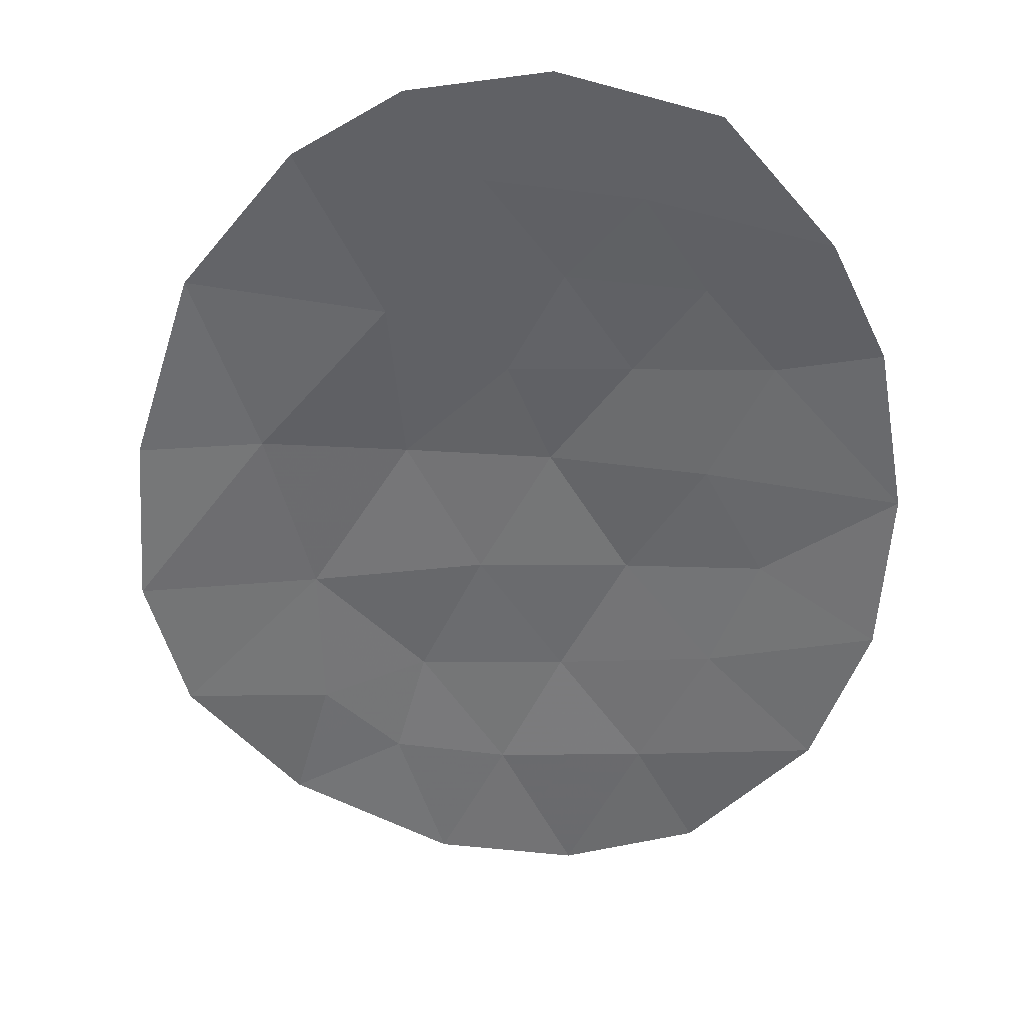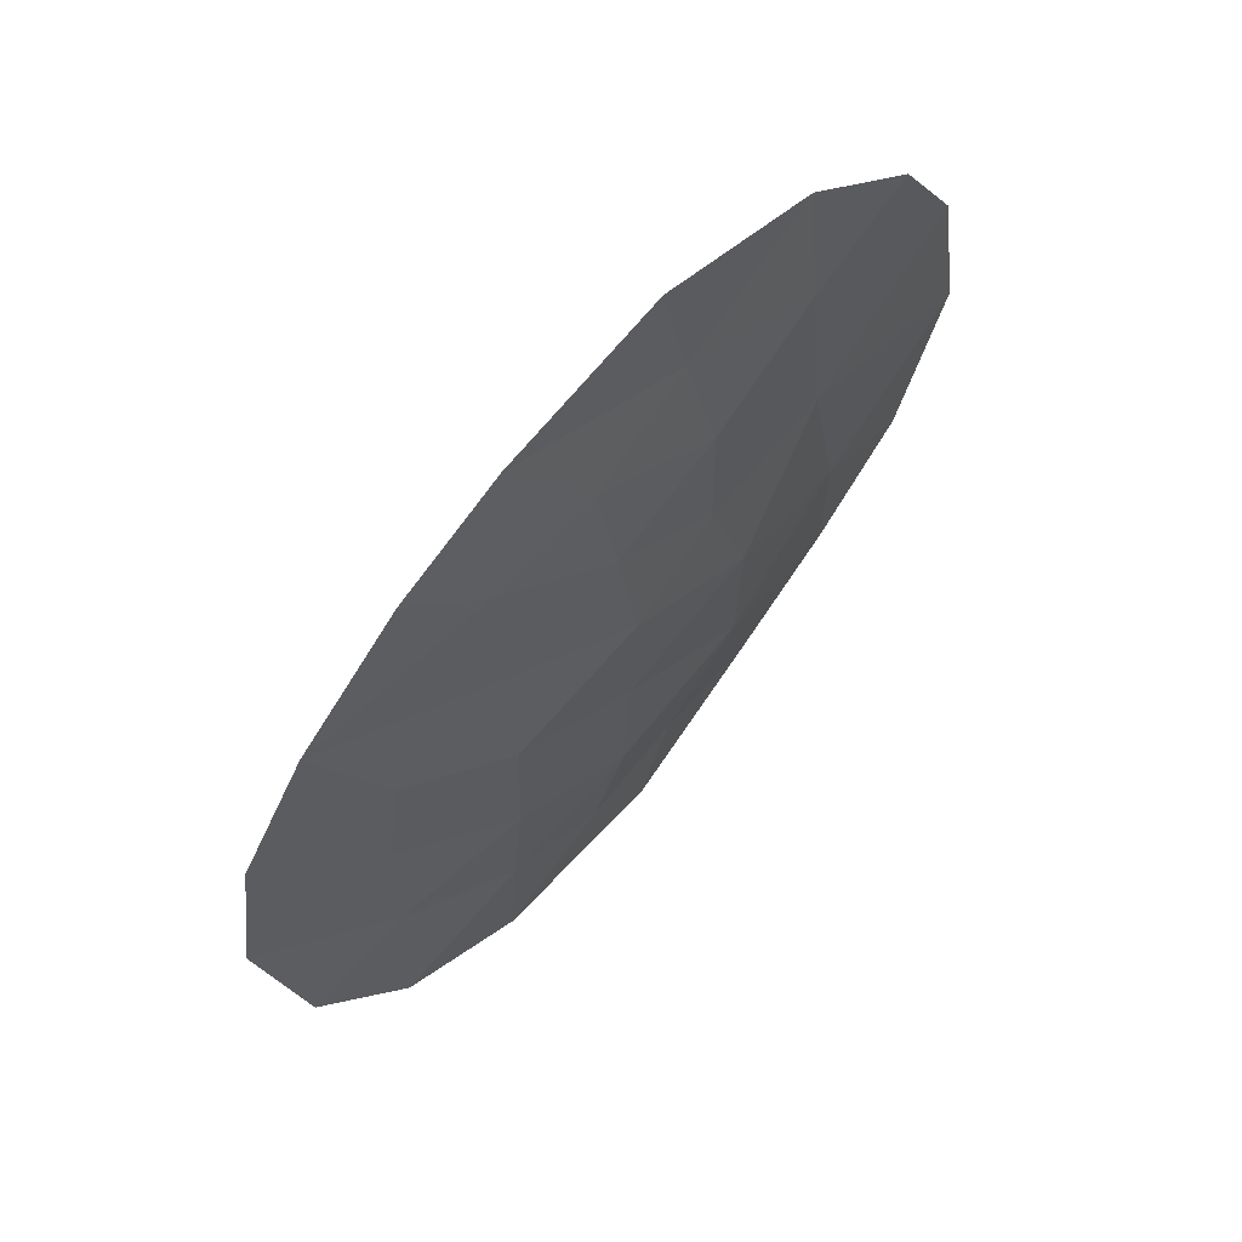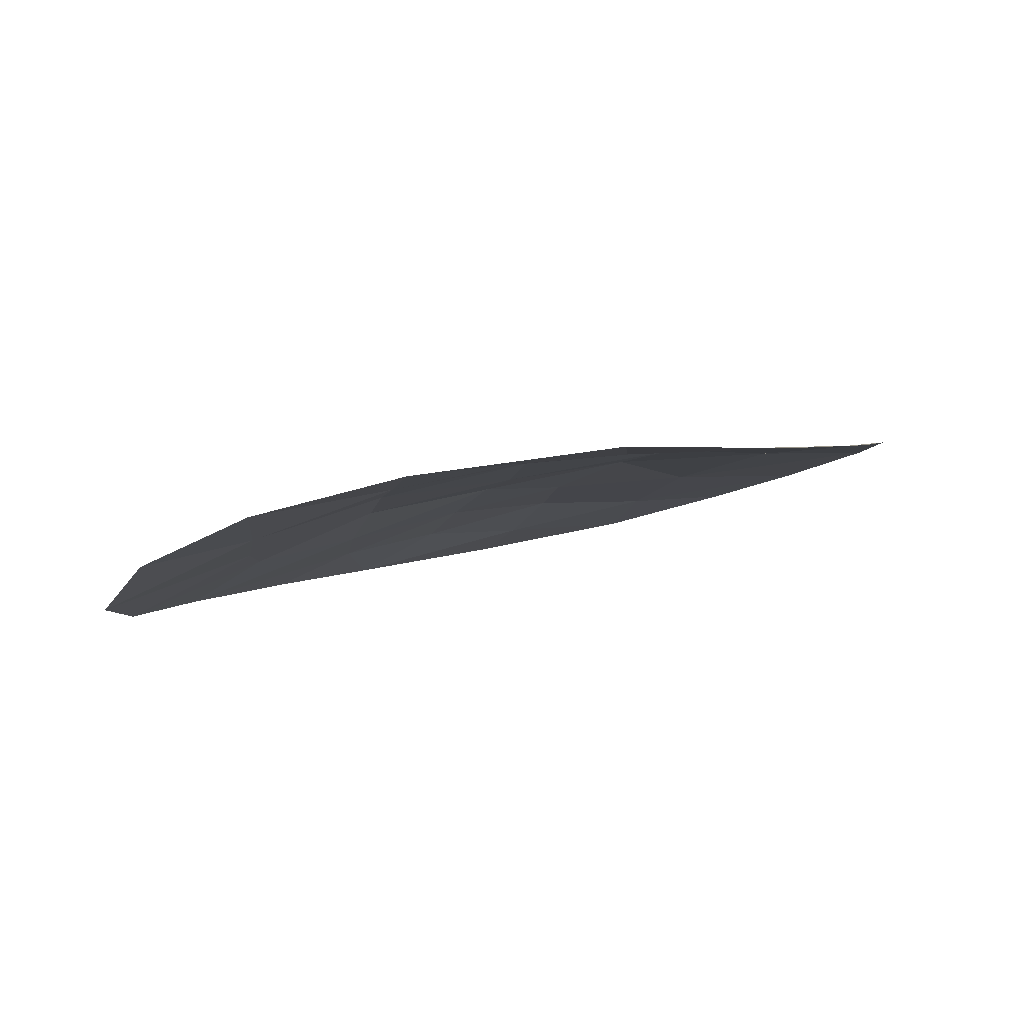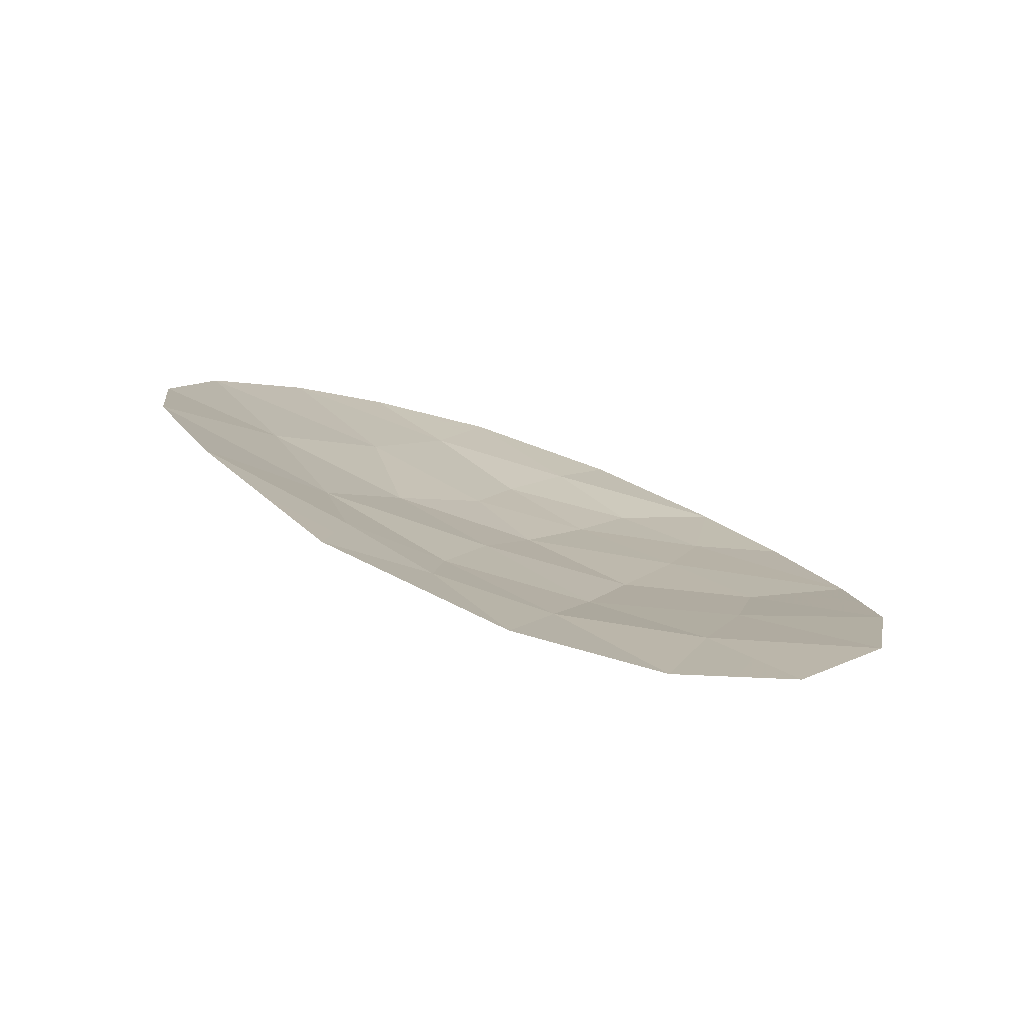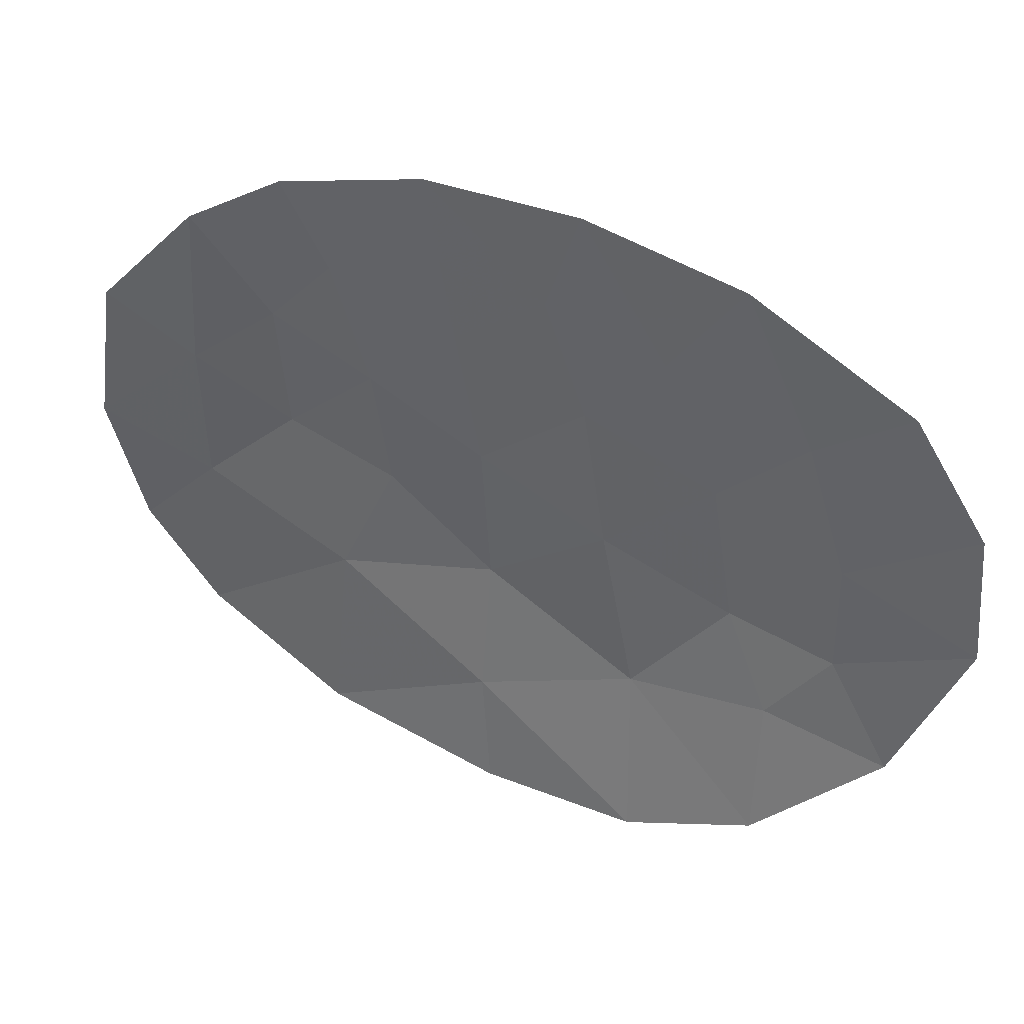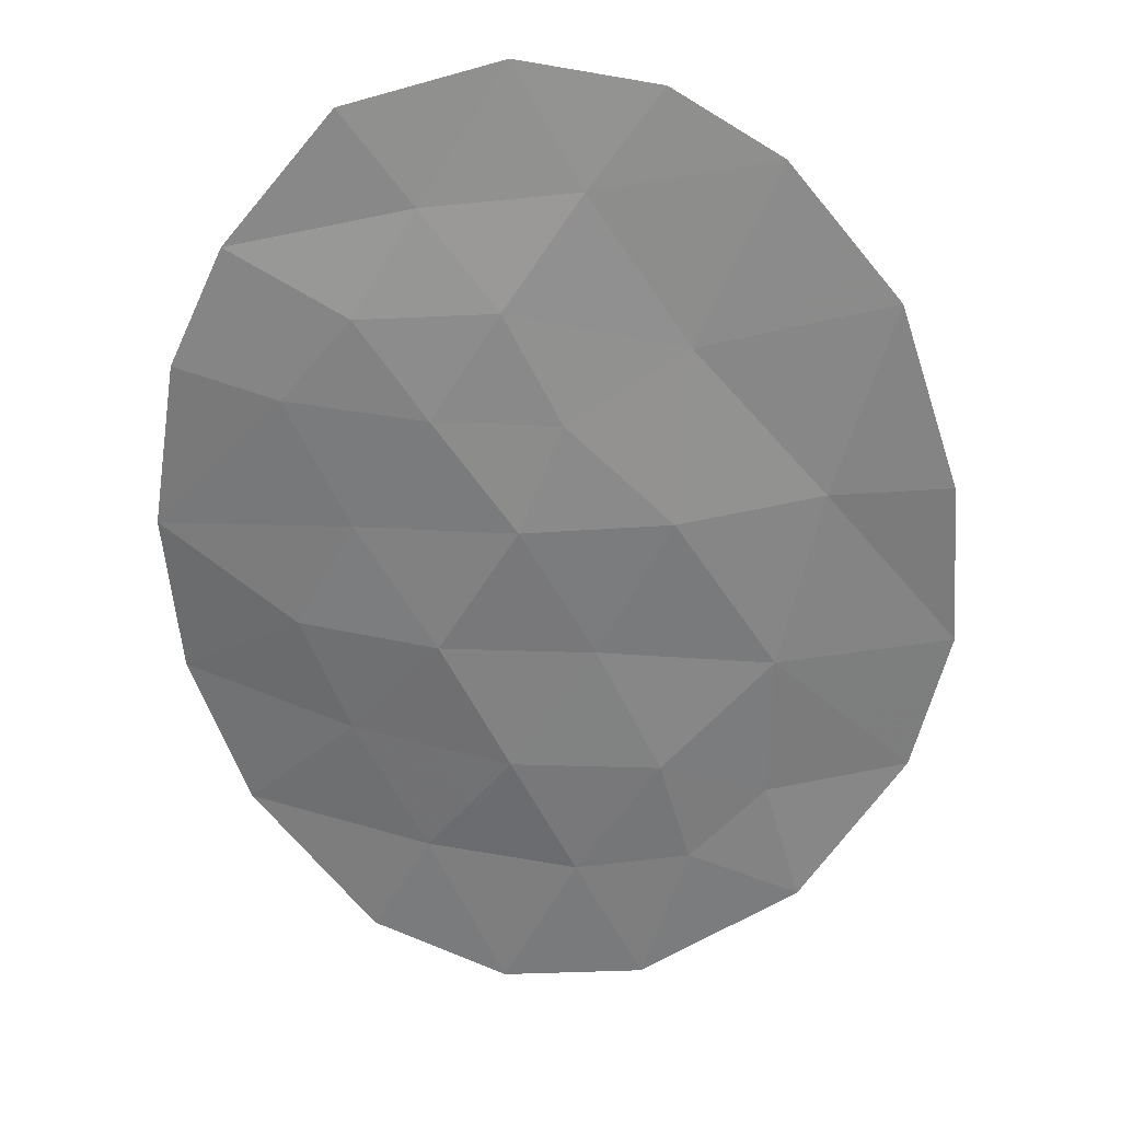
<metadata>
{"format":"obj","ext":"obj","renderer":"f3d","projection":"perspective","resolution":1024,"background":"white","views":[{"elev":-27.2,"azim":-178.8,"up":"+Z"},{"elev":27.6,"azim":-52.7,"up":"+Y"},{"elev":-28.2,"azim":22.3,"up":"+Z"},{"elev":-51.6,"azim":157.3,"up":"+Y"},{"elev":-56.2,"azim":-83.1,"up":"+Z"},{"elev":2.5,"azim":-0.7,"up":"+Y"}]}
</metadata>
<code>
v 0.2857 53.9 -41.13
v -0.3787 53.2 -41.58
v 4.154 50.77 -42.55
v 3.168 52.09 -41.78
v 1.67 49.75 -43.05
v 0.9984 50.91 -42.5
v 1.752 52.01 -41.84
v -1.607 52.1 -42.44
v 0.9615 53.02 -41.44
v 4.557 52.35 -41.84
v 1.602 53.95 -40.99
v 3.104 49.72 -43.02
v 2.302 48.66 -43.65
v 3.415 48.79 -43.57
v 1.685 56.04 -40.23
v 4.043 55.23 -40.5
v 2.329 54.97 -40.61
v 2.152 52.98 -41.4
v 4.514 48.37 -43.86
v 4.144 49.47 -43.28
v -0.8388 54.53 -41.08
v -1.362 53.51 -41.63
v -0.3273 51.14 -42.66
v 0.1483 50.1 -43.18
v 5.739 52.42 -41.94
v 3.282 53.66 -41.17
v 0.2872 47.99 -44.32
v 1.601 47.45 -44.38
v 5.124 54.04 -41.07
v 5.881 50.97 -42.77
v 5.535 49.72 -43.39
v -1.46 50.7 -43.25
v 3.01 55.82 -40.25
v 2.474 50.87 -42.46
v -0.9023 49.34 -43.9
v 0.1989 55.66 -40.46
v 2.978 47.51 -44.26
v 0.8769 54.84 -40.75
v 0.8511 48.88 -43.74
v 0.2332 52.06 -42.07
v 0.01905 54.69 -40.91
v -0.2766 54.22 -41.1
v 0.5813 54.37 -40.94
v 0.909 49.93 -43.11
v 1.334 50.33 -42.77
v 0.5733 50.51 -42.84
v 1.375 51.46 -42.17
v 0.9926 52.03 -41.96
v 0.6158 51.49 -42.29
v 0.5973 52.54 -41.76
v 1.357 52.51 -41.64
v 1.226 48.16 -44.06
v 0.5691 48.44 -44.03
v 0.9442 47.72 -44.35
v 1.952 48.05 -44.01
v 2.289 47.48 -44.32
v 2.64 48.08 -43.95
v 2.703 49.19 -43.34
v 2.858 48.72 -43.61
v 3.259 49.25 -43.29
v 3.78 49.13 -43.42
v 3.624 49.59 -43.15
v 2.113 51.44 -42.15
v 1.736 50.89 -42.48
v 2.007 55.5 -40.42
v 1.281 55.44 -40.49
v 1.603 54.9 -40.68
v 0.5379 55.25 -40.61
v 0.9418 55.85 -40.35
v 3.526 55.53 -40.38
v 2.669 55.39 -40.43
v 3.186 55.1 -40.55
v -0.0465 53.55 -41.35
v -0.6087 53.87 -41.33
v -0.8701 53.36 -41.6
v -1.484 52.81 -42.03
v -0.9927 52.65 -42.01
v 0.3355 51.03 -42.58
v -0.08953 50.62 -42.92
v 5.431 53.23 -41.5
v 4.84 53.2 -41.46
v 5.148 52.38 -41.89
v 1.952 52.49 -41.62
v 1.557 53 -41.42
v 1.877 53.46 -41.2
v 2.717 53.32 -41.28
v 2.442 53.8 -41.08
v 1.282 53.48 -41.22
v 2.347 55.93 -40.24
v 3.919 53.01 -41.51
v 4.203 53.85 -41.12
v 2.821 51.48 -42.12
v 2.46 52.05 -41.81
v 2.789 50.3 -42.74
v 2.072 50.31 -42.75
v 2.387 49.74 -43.03
v 3.629 50.24 -42.78
v 4.149 50.12 -42.91
v 3.225 52.87 -41.47
v 3.862 52.22 -41.81
v 3.661 51.43 -42.17
v 4.356 51.56 -42.2
v -1.181 50.02 -43.57
v -0.377 49.72 -43.54
v -0.6557 50.4 -43.22
v 3.314 50.82 -42.5
v 1.966 54.46 -40.8
v 1.24 54.4 -40.87
v -1.533 51.4 -42.84
v -0.8935 50.92 -42.96
v -0.967 51.62 -42.55
v 0.2914 53.11 -41.51
v -0.07275 52.63 -41.83
v -0.04706 51.6 -42.37
v -0.6867 52.08 -42.26
v 4.583 54.64 -40.78
v 3.662 54.45 -40.83
v 5.81 51.69 -42.35
v 5.219 51.66 -42.31
v 2.805 54.31 -40.89
v 0.6236 53.46 -41.29
v 0.9439 53.93 -41.06
v -1.1 54.02 -41.35
v -0.32 55.1 -40.77
v 5.024 49.04 -43.63
v 4.839 49.59 -43.33
v 4.329 48.92 -43.57
v 2.66 52.53 -41.59
v -0.3076 48.67 -44.11
v -0.02562 49.11 -43.82
v 1.986 49.21 -43.35
v 3.196 48.15 -43.91
v 3.746 47.94 -44.06
v 3.965 48.58 -43.72
v 5.018 50.87 -42.66
v 4.844 50.24 -42.97
v 5.708 50.35 -43.08
v 0.4997 49.49 -43.46
v 1.577 48.77 -43.7
v 1.26 49.32 -43.4
f 38 41 43
f 41 21 42
f 41 42 43
f 43 42 1
f 24 44 46
f 44 5 45
f 44 45 46
f 46 45 6
f 6 47 49
f 47 7 48
f 47 48 49
f 49 48 40
f 9 50 51
f 50 40 48
f 50 48 51
f 51 48 7
f 28 52 54
f 52 39 53
f 52 53 54
f 54 53 27
f 13 55 57
f 55 28 56
f 55 56 57
f 57 56 37
f 12 58 60
f 58 13 59
f 58 59 60
f 60 59 14
f 14 61 60
f 61 20 62
f 61 62 60
f 60 62 12
f 34 63 64
f 63 7 47
f 63 47 64
f 64 47 6
f 17 65 67
f 65 15 66
f 65 66 67
f 67 66 38
f 36 68 69
f 68 38 66
f 68 66 69
f 69 66 15
f 16 70 72
f 70 33 71
f 70 71 72
f 72 71 17
f 2 73 74
f 73 1 42
f 73 42 74
f 74 42 21
f 2 75 77
f 75 22 76
f 75 76 77
f 77 76 8
f 24 46 79
f 46 6 78
f 46 78 79
f 79 78 23
f 25 80 82
f 80 29 81
f 80 81 82
f 82 81 10
f 7 83 51
f 83 18 84
f 83 84 51
f 51 84 9
f 11 85 87
f 85 18 86
f 85 86 87
f 87 86 26
f 18 85 84
f 85 11 88
f 85 88 84
f 84 88 9
f 33 89 71
f 89 15 65
f 89 65 71
f 71 65 17
f 26 90 91
f 90 10 81
f 90 81 91
f 91 81 29
f 7 63 93
f 63 34 92
f 63 92 93
f 93 92 4
f 12 94 96
f 94 34 95
f 94 95 96
f 96 95 5
f 34 64 95
f 64 6 45
f 64 45 95
f 95 45 5
f 3 97 98
f 97 12 62
f 97 62 98
f 98 62 20
f 10 90 100
f 90 26 99
f 90 99 100
f 100 99 4
f 4 101 100
f 101 3 102
f 101 102 100
f 100 102 10
f 32 103 105
f 103 35 104
f 103 104 105
f 105 104 24
f 34 94 106
f 94 12 97
f 94 97 106
f 106 97 3
f 11 107 108
f 107 17 67
f 107 67 108
f 108 67 38
f 8 109 111
f 109 32 110
f 109 110 111
f 111 110 23
f 9 112 50
f 112 2 113
f 112 113 50
f 50 113 40
f 23 114 111
f 114 40 115
f 114 115 111
f 111 115 8
f 29 116 91
f 116 16 117
f 116 117 91
f 91 117 26
f 30 118 119
f 118 25 82
f 118 82 119
f 119 82 10
f 11 87 107
f 87 26 120
f 87 120 107
f 107 120 17
f 23 78 114
f 78 6 49
f 78 49 114
f 114 49 40
f 1 121 122
f 121 9 88
f 121 88 122
f 122 88 11
f 21 123 74
f 123 22 75
f 123 75 74
f 74 75 2
f 36 124 68
f 124 21 41
f 124 41 68
f 68 41 38
f 4 92 101
f 92 34 106
f 92 106 101
f 101 106 3
f 19 125 127
f 125 31 126
f 125 126 127
f 127 126 20
f 18 83 128
f 83 7 93
f 83 93 128
f 128 93 4
f 26 86 99
f 86 18 128
f 86 128 99
f 99 128 4
f 35 129 130
f 129 27 53
f 129 53 130
f 130 53 39
f 13 58 131
f 58 12 96
f 58 96 131
f 131 96 5
f 1 73 121
f 73 2 112
f 73 112 121
f 121 112 9
f 13 57 59
f 57 37 132
f 57 132 59
f 59 132 14
f 37 133 132
f 133 19 134
f 133 134 132
f 132 134 14
f 19 127 134
f 127 20 61
f 127 61 134
f 134 61 14
f 30 135 137
f 135 3 136
f 135 136 137
f 137 136 31
f 11 108 122
f 108 38 43
f 108 43 122
f 122 43 1
f 3 98 136
f 98 20 126
f 98 126 136
f 136 126 31
f 35 130 104
f 130 39 138
f 130 138 104
f 104 138 24
f 28 55 52
f 55 13 139
f 55 139 52
f 52 139 39
f 5 140 131
f 140 39 139
f 140 139 131
f 131 139 13
f 8 115 77
f 115 40 113
f 115 113 77
f 77 113 2
f 24 138 44
f 138 39 140
f 138 140 44
f 44 140 5
f 10 102 119
f 102 3 135
f 102 135 119
f 119 135 30
f 23 110 79
f 110 32 105
f 110 105 79
f 79 105 24
f 26 117 120
f 117 16 72
f 117 72 120
f 120 72 17

</code>
